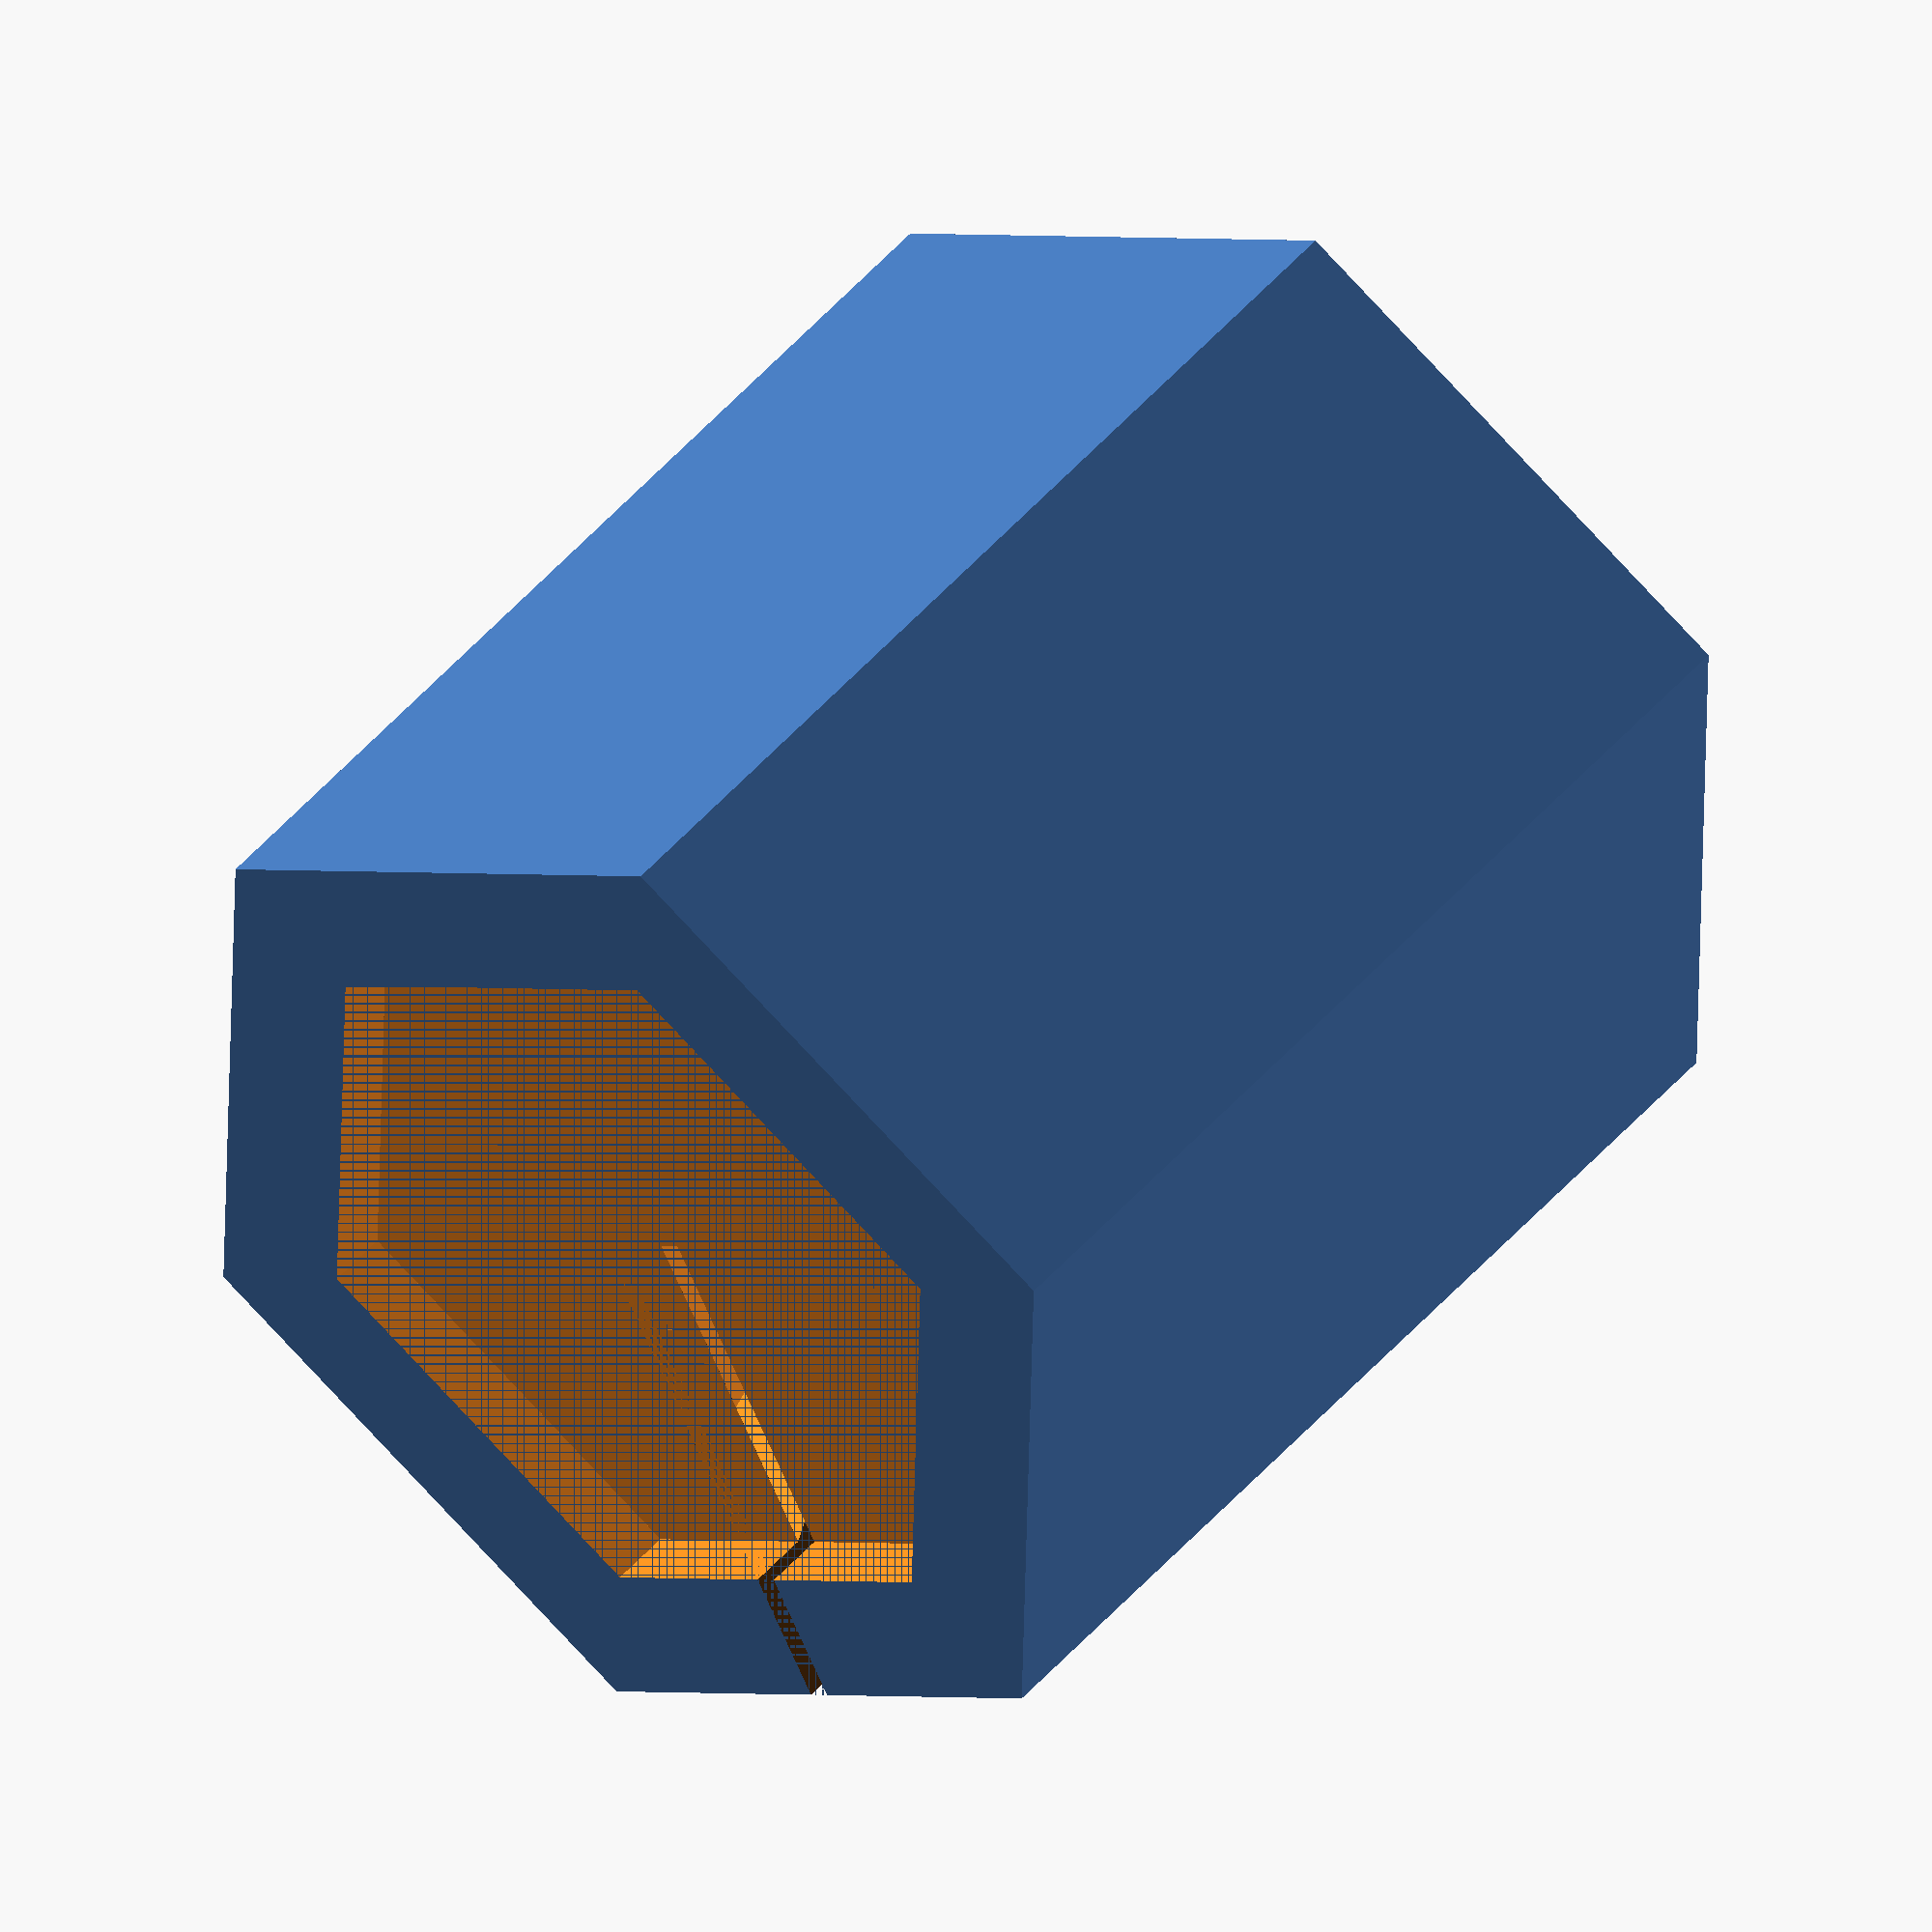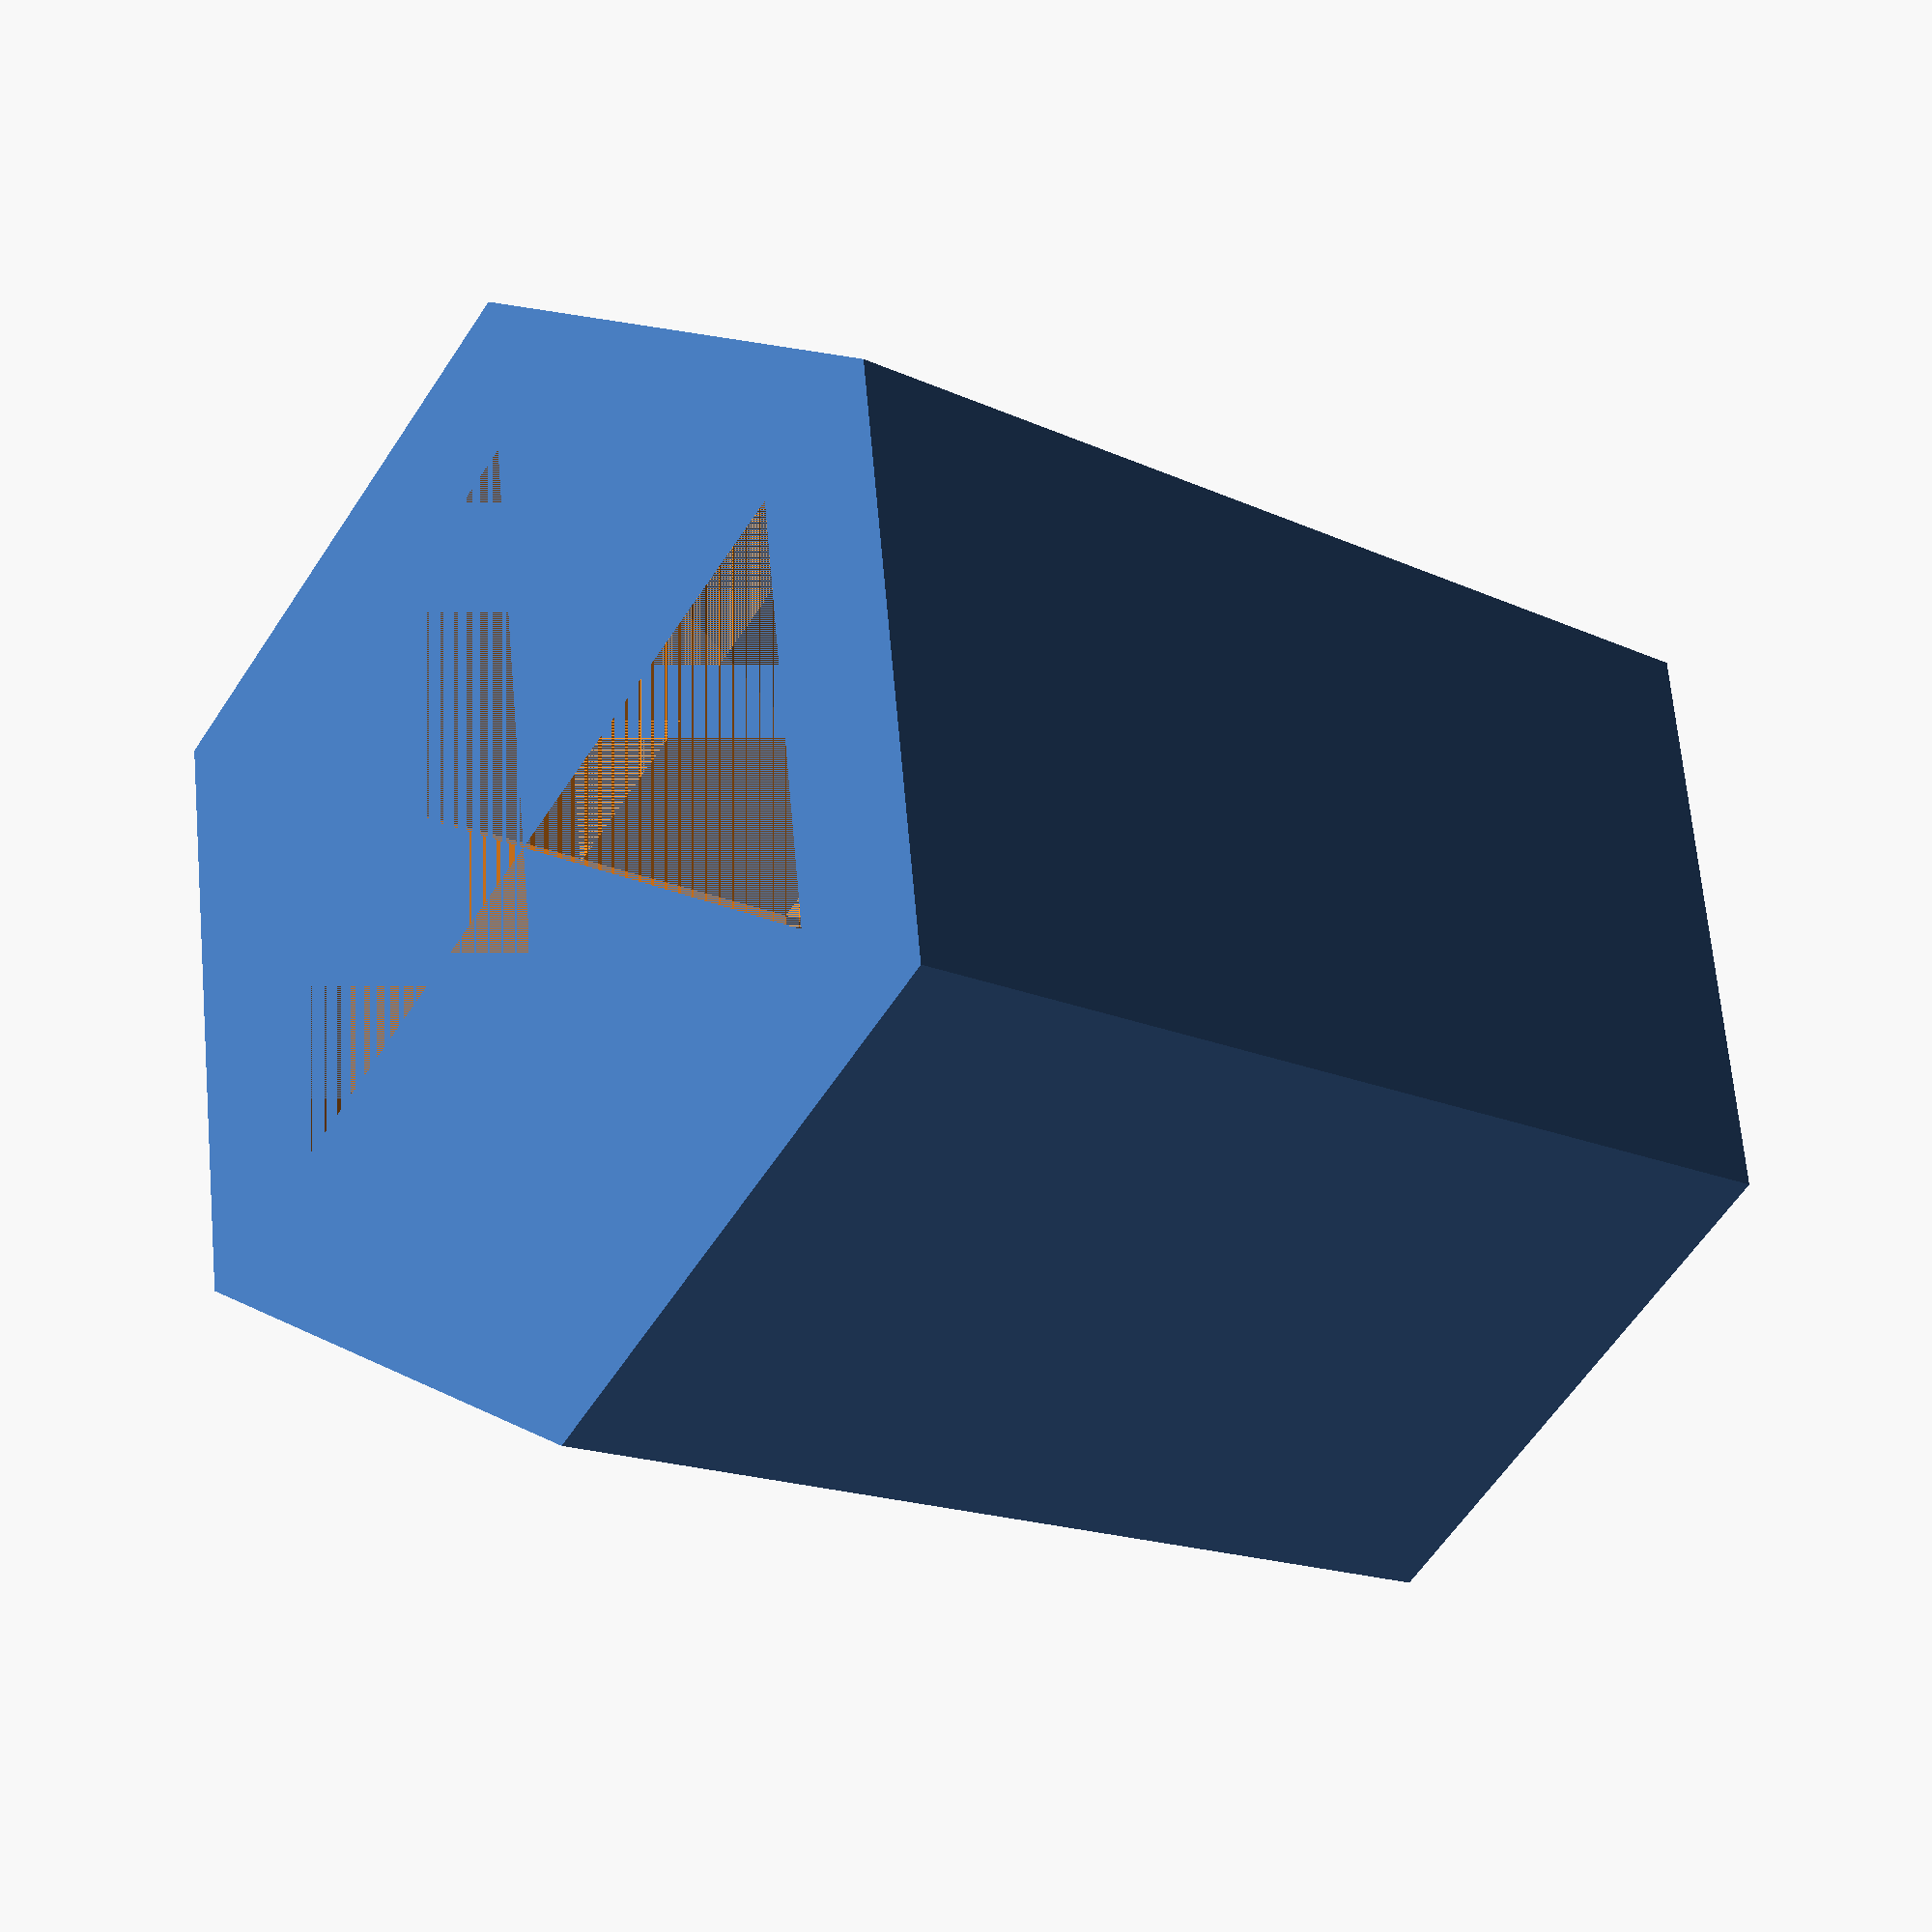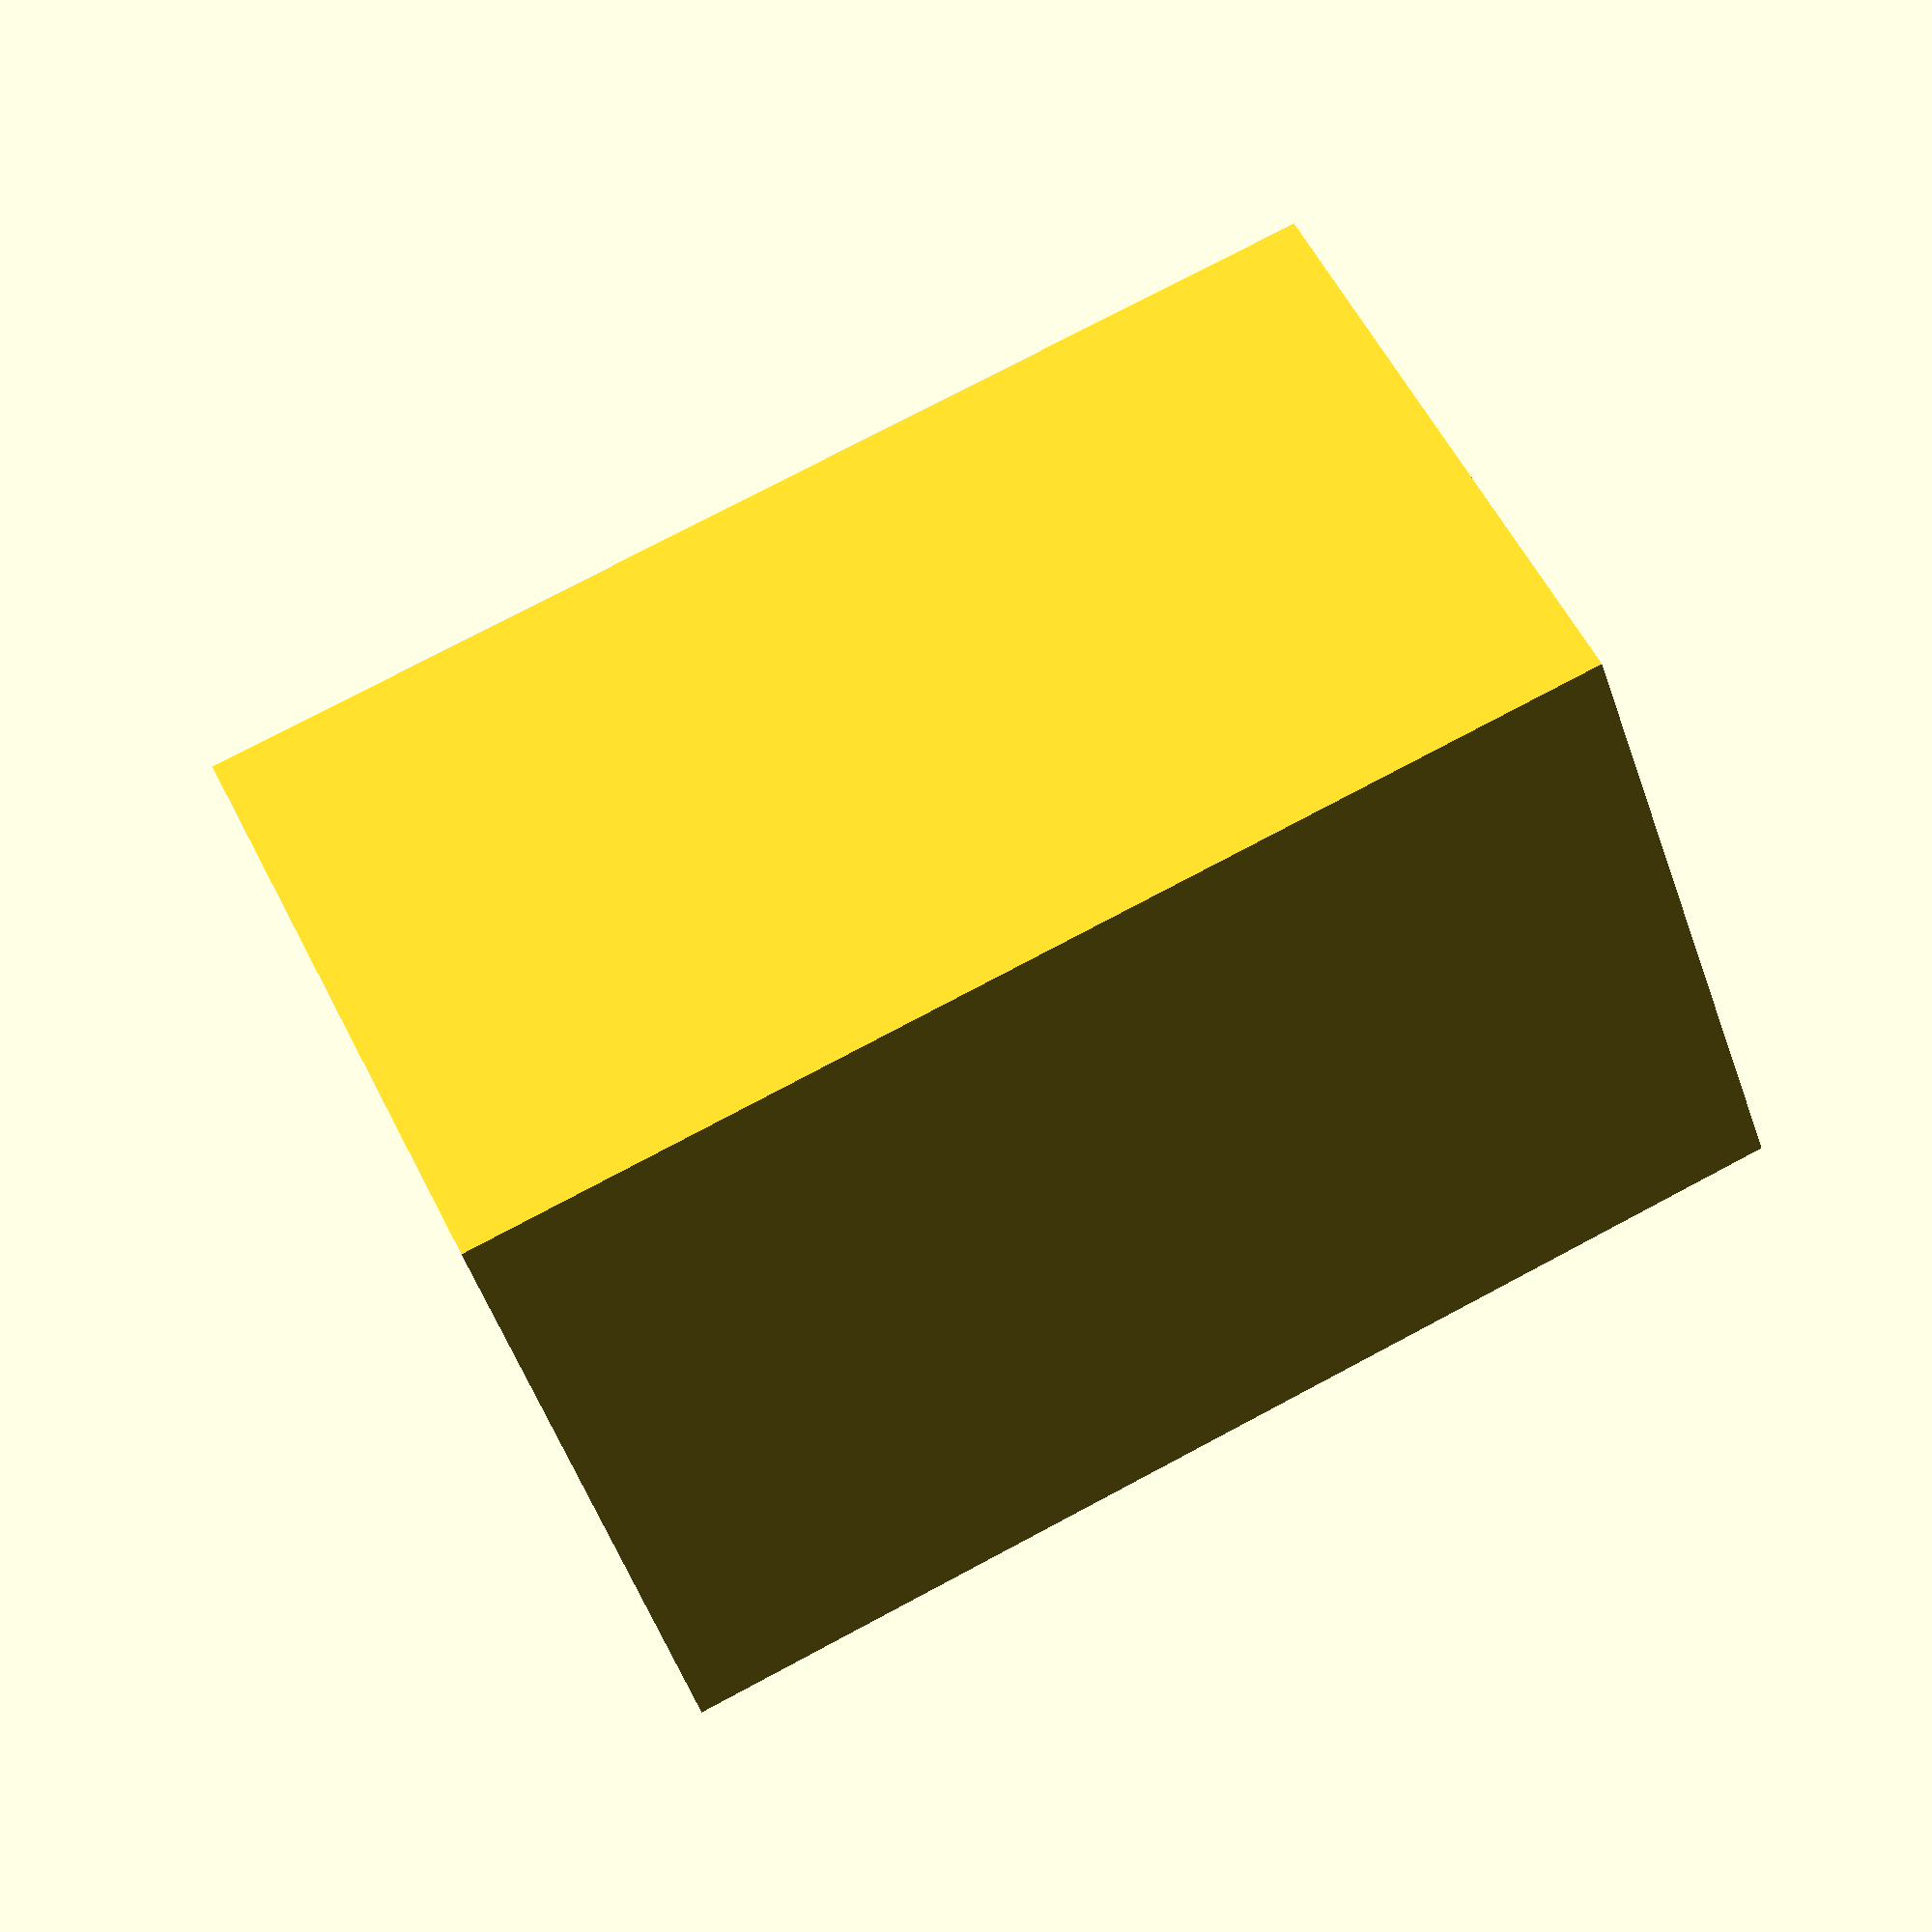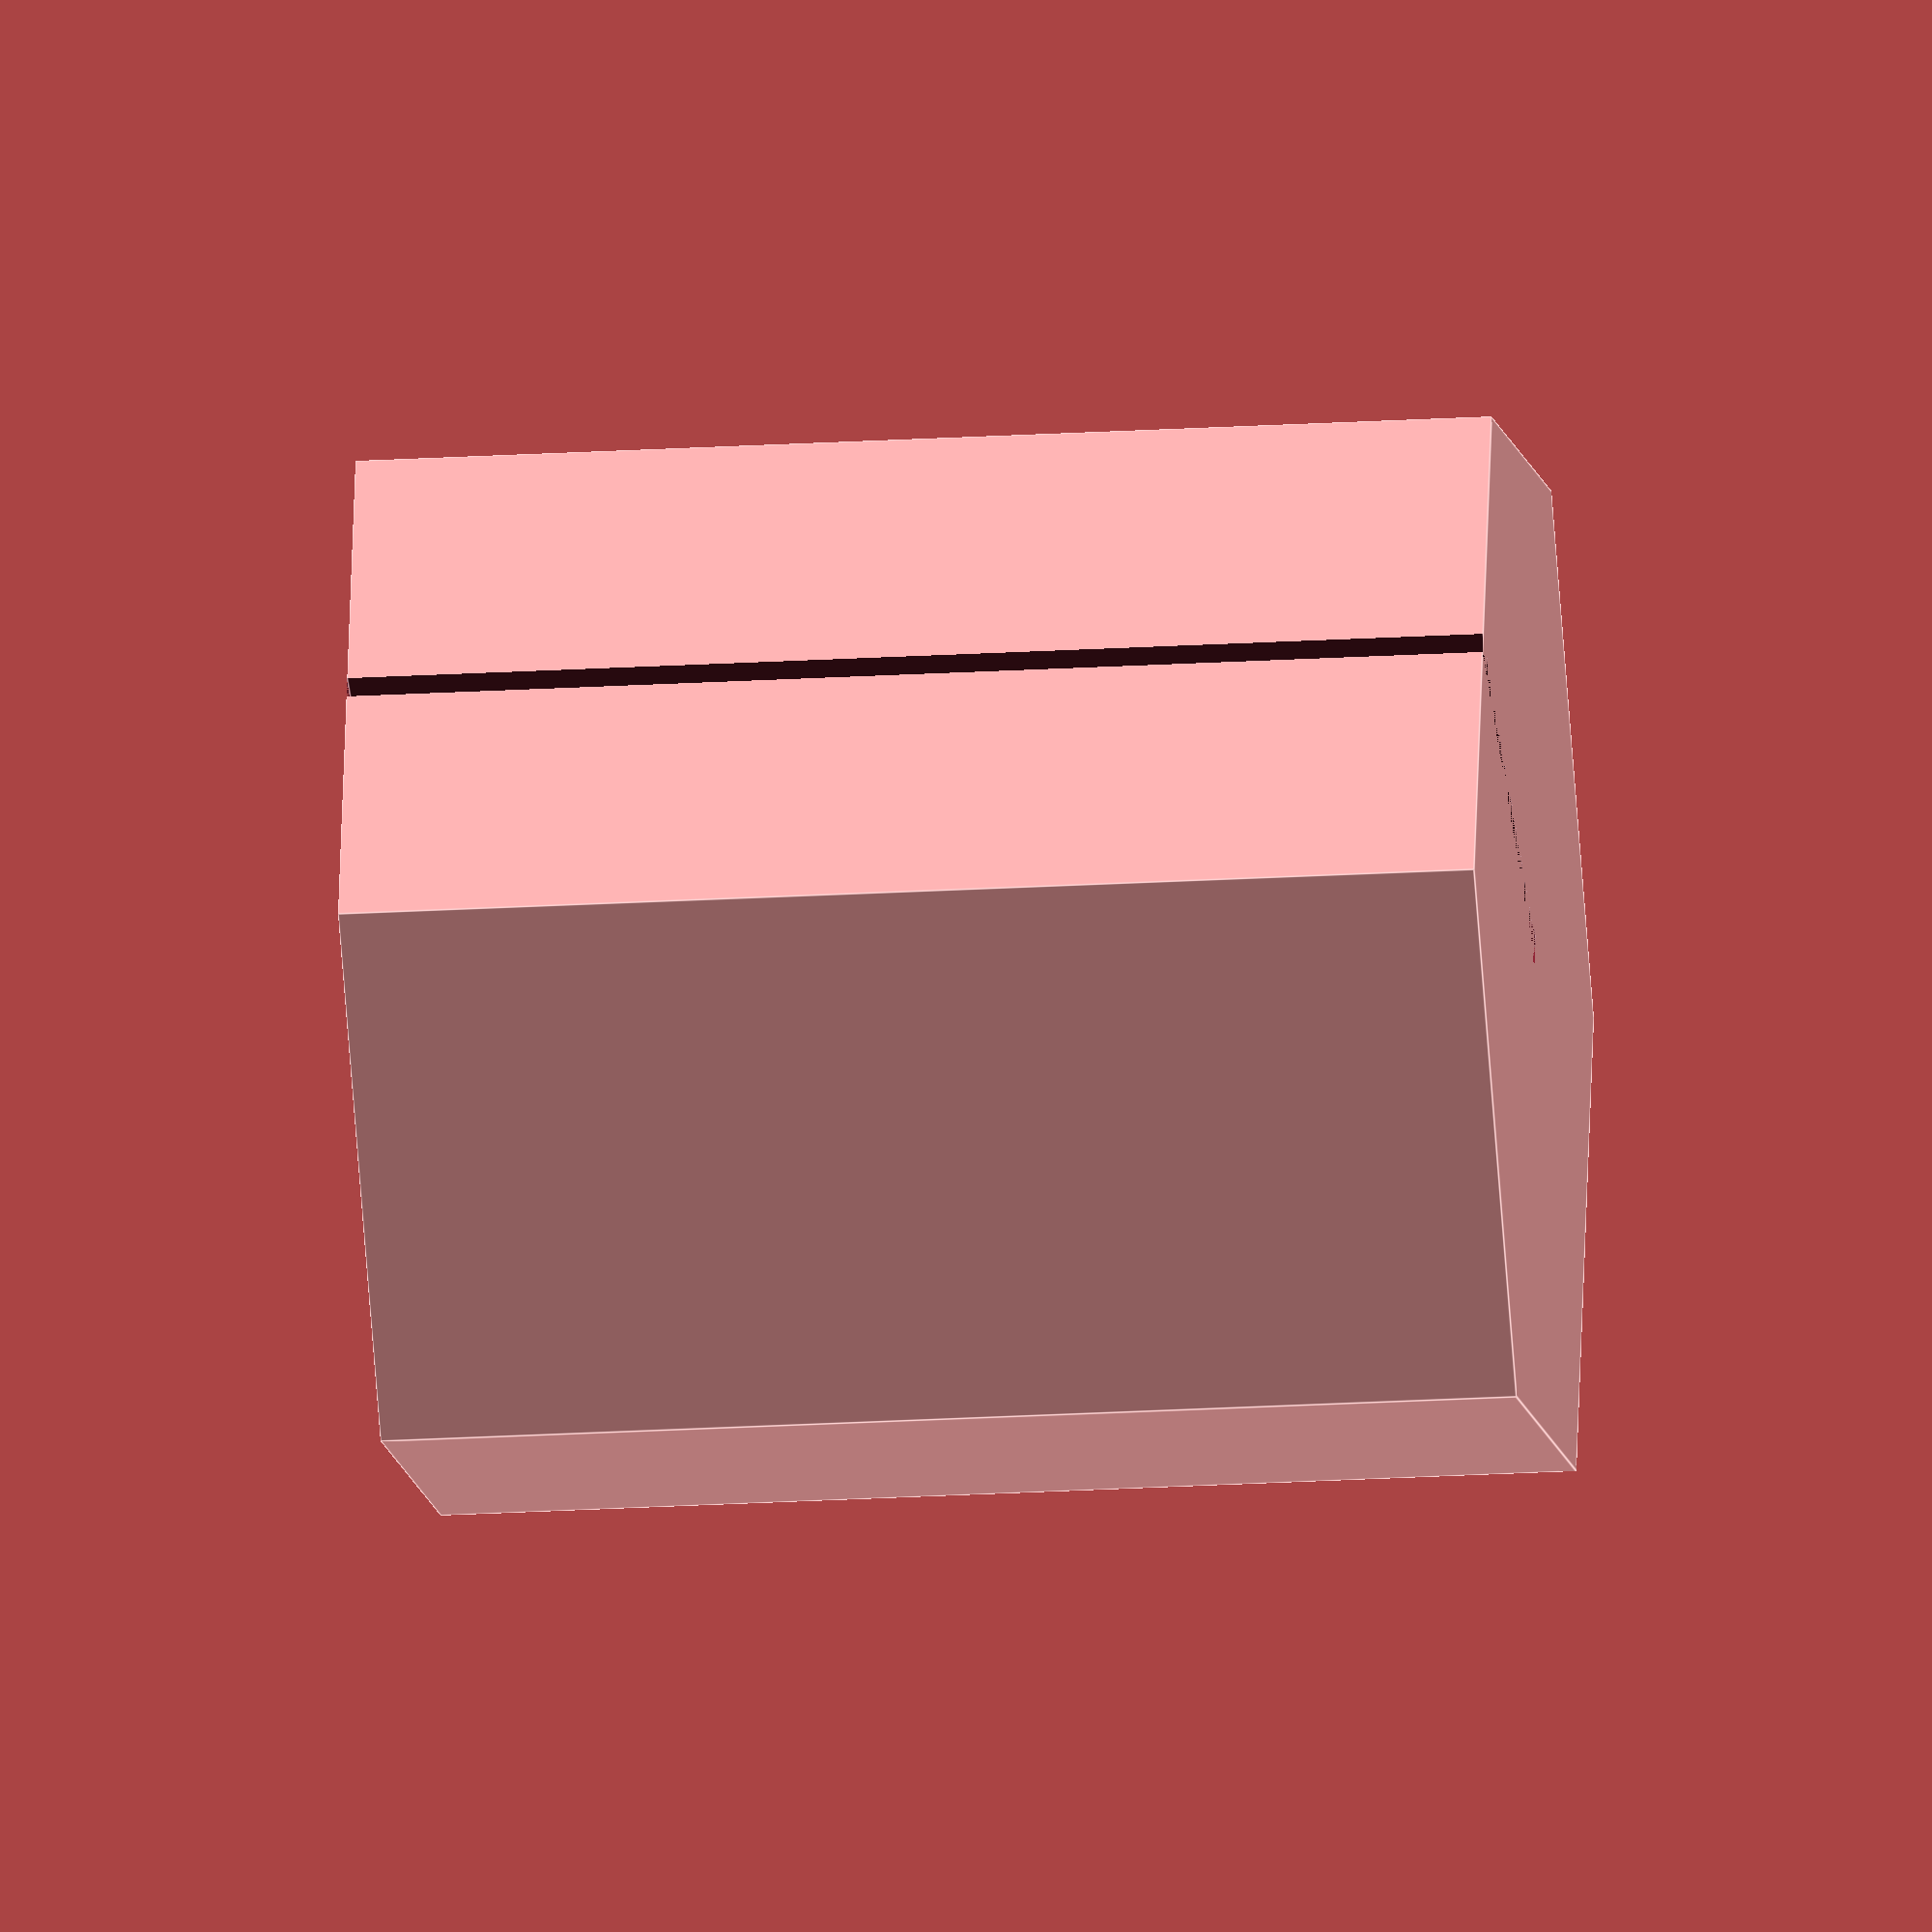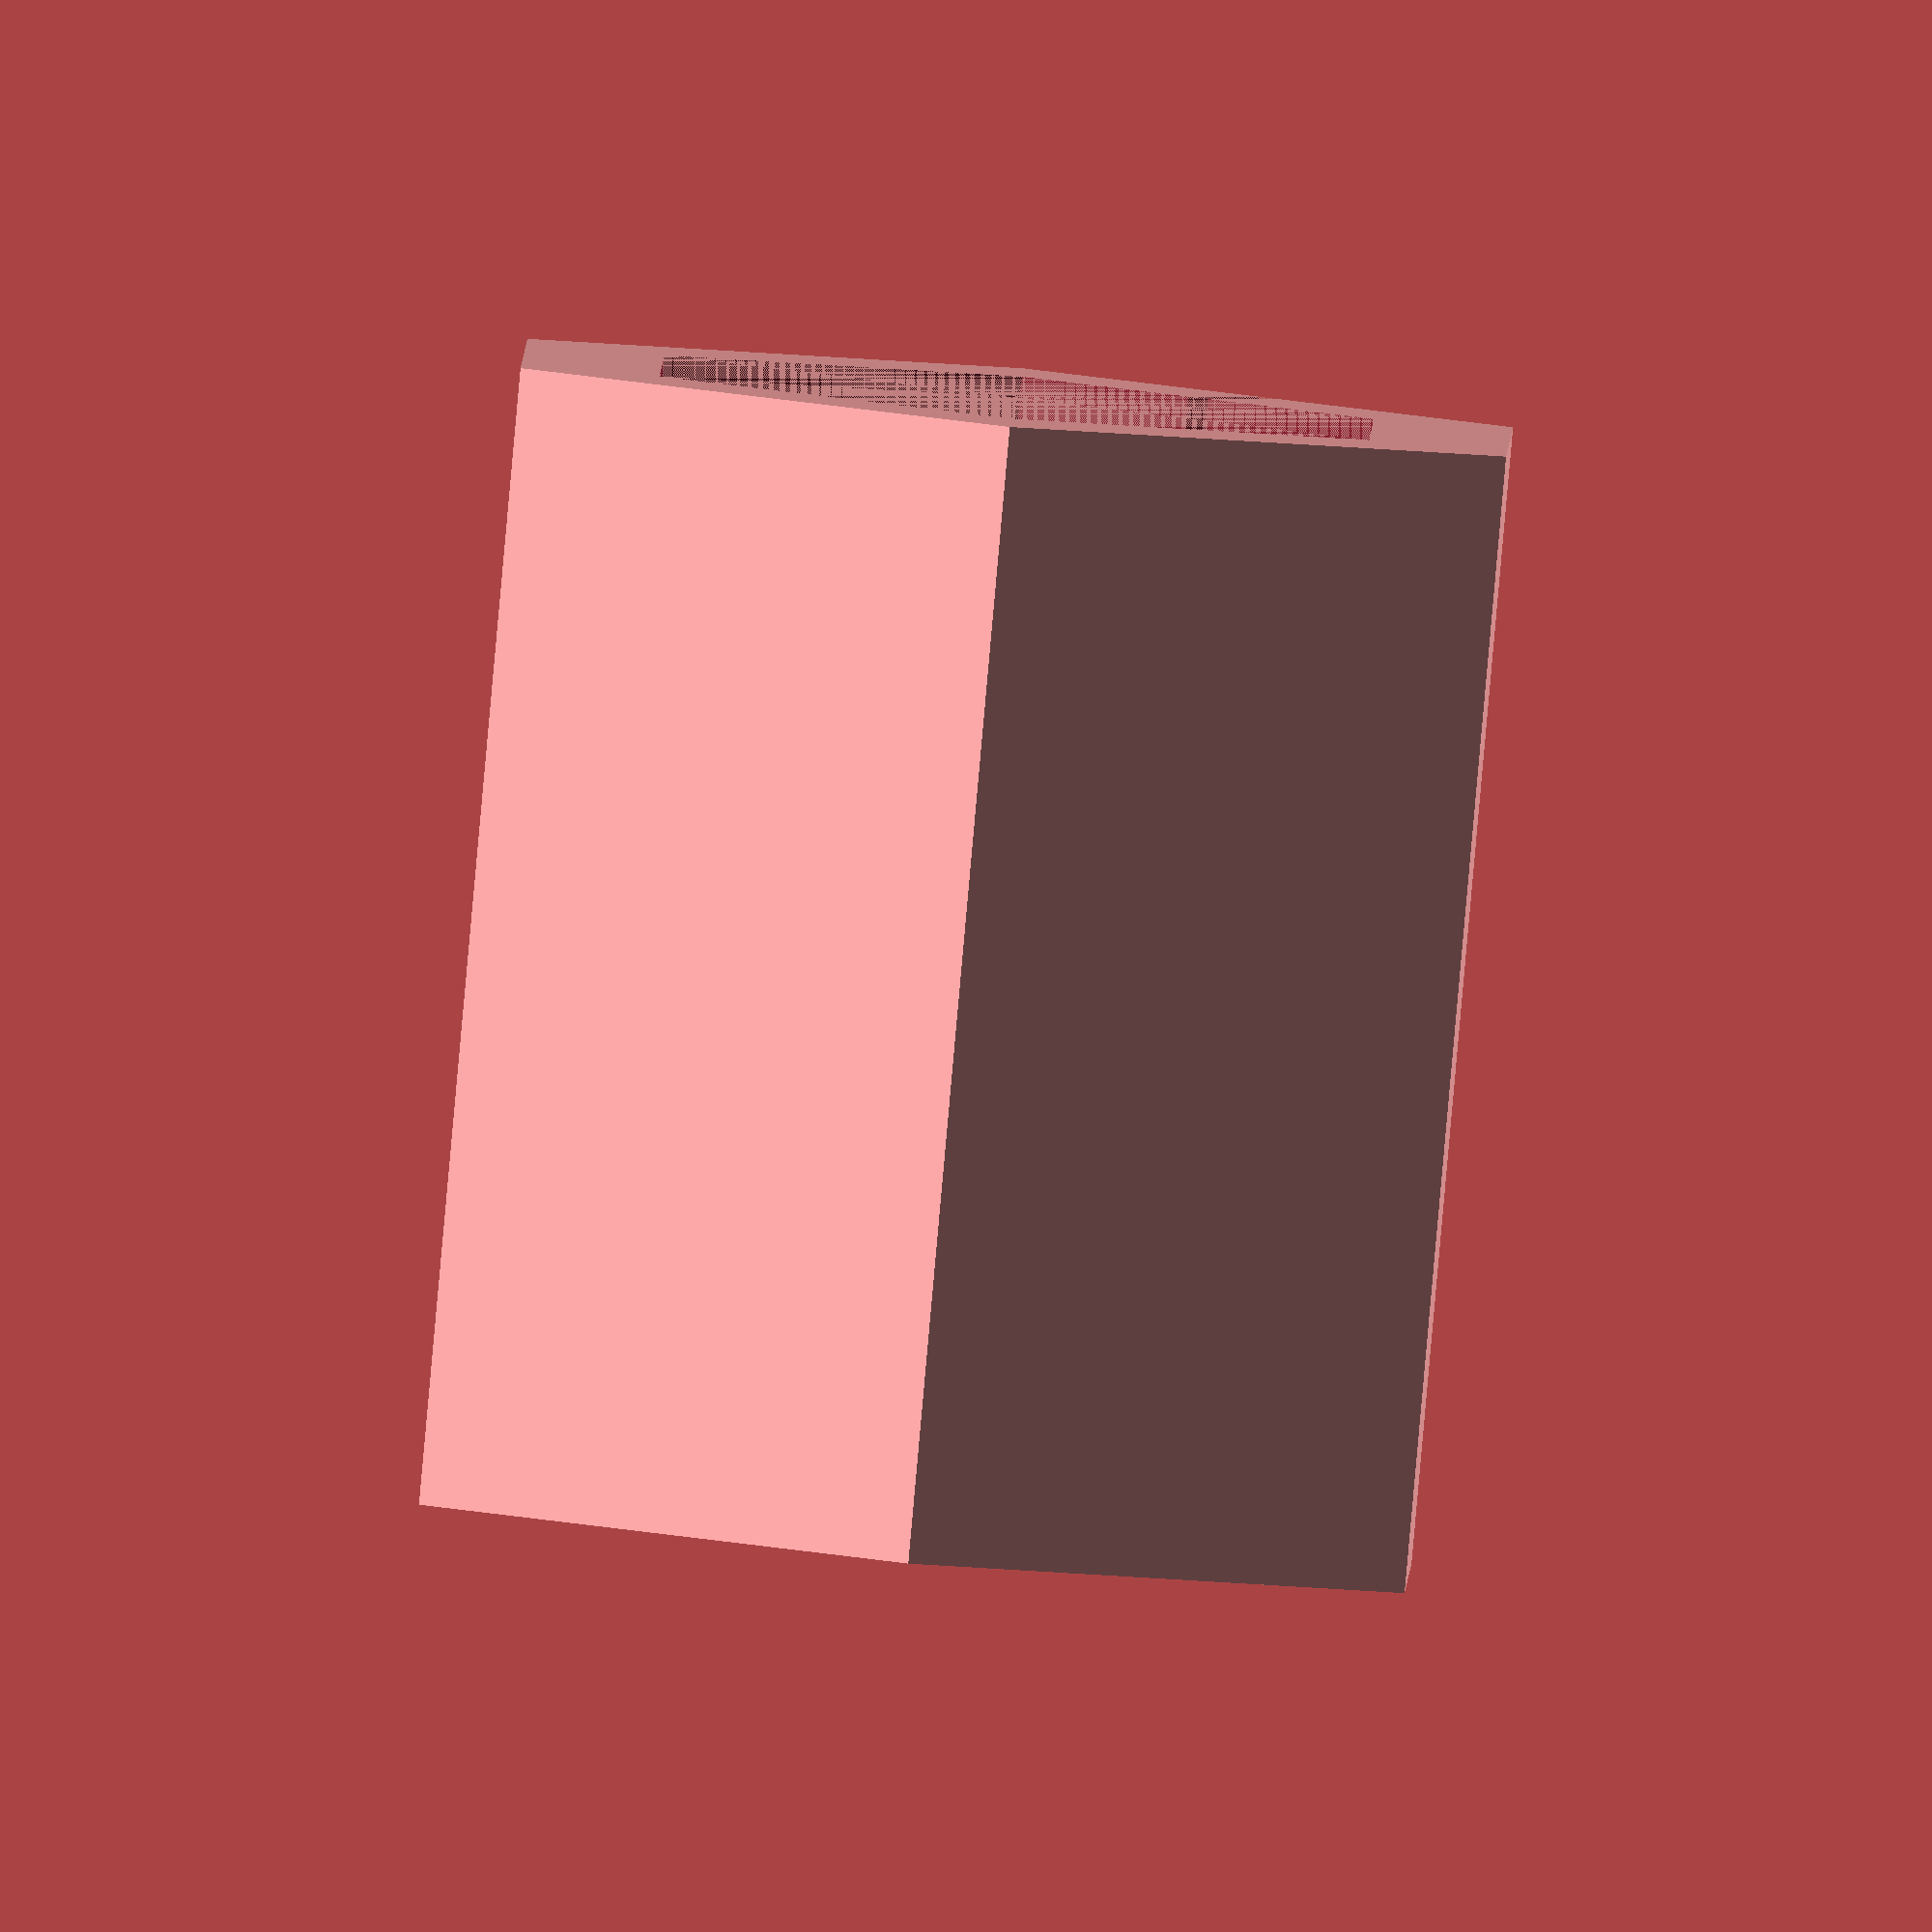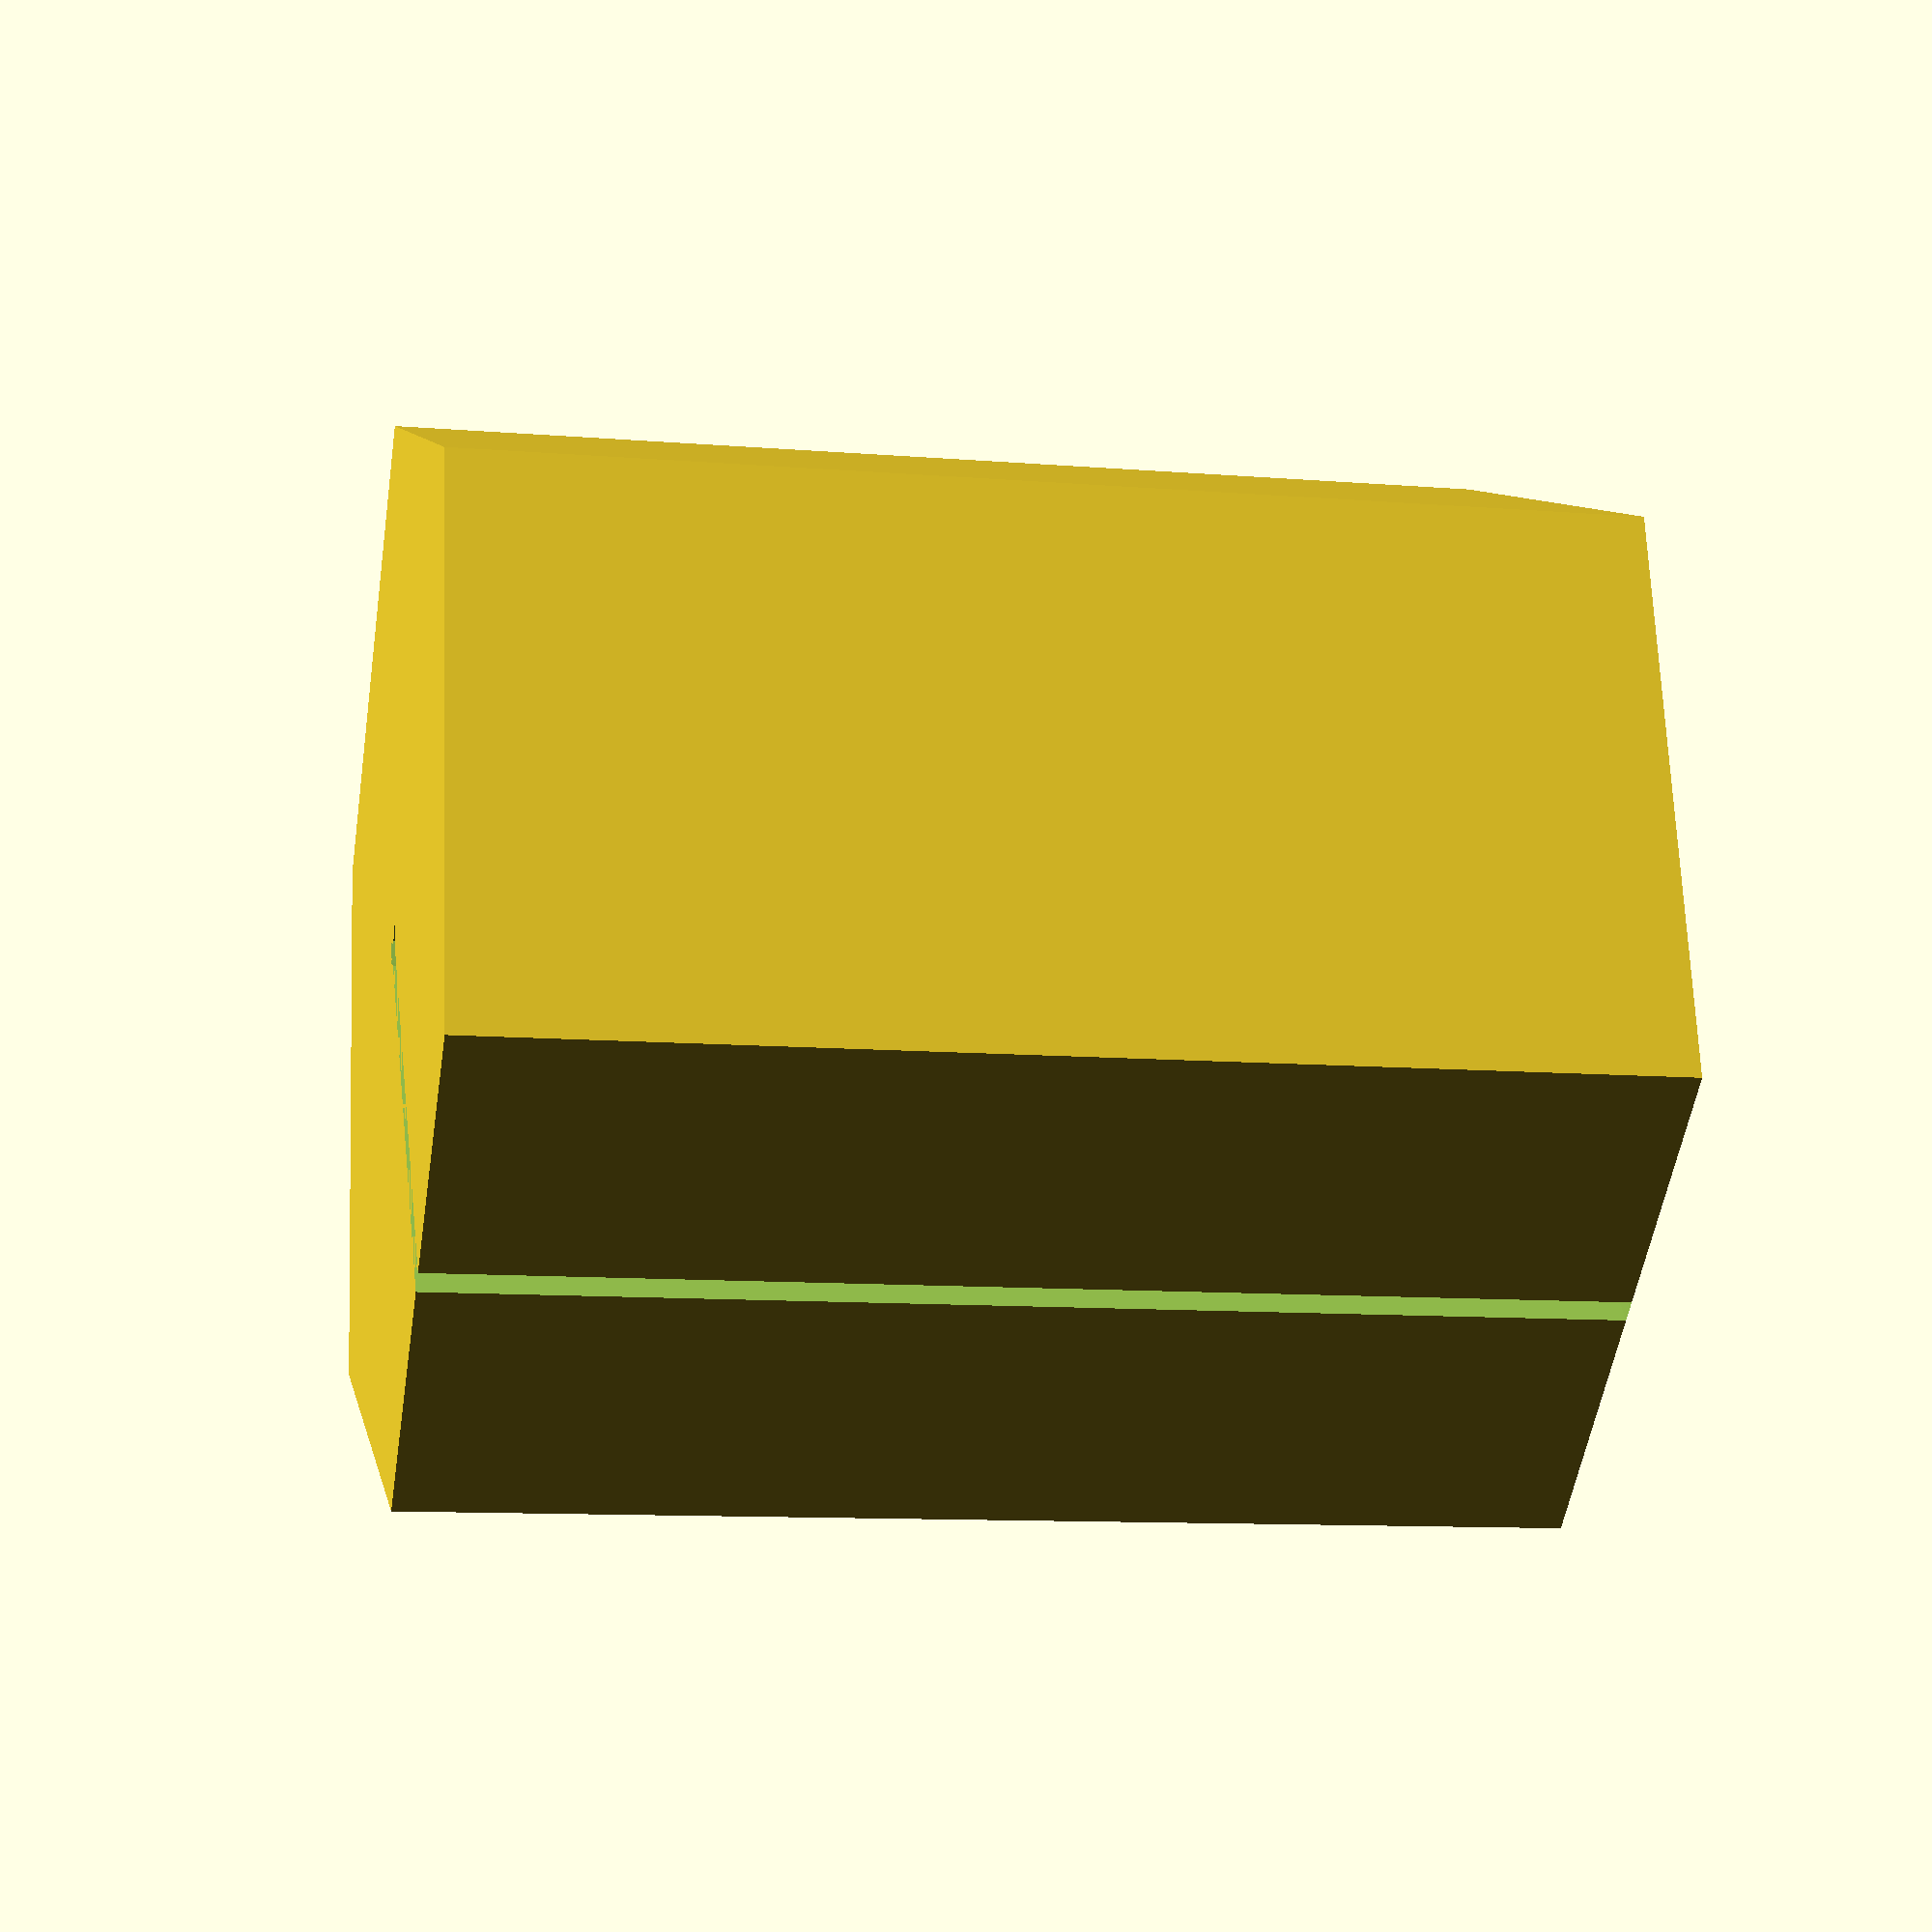
<openscad>
// printer parameters
d_nozzle = 0.8;
h_layer = 0.6;

// TODO: needs to be refactored to use include statement https://github.com/openscad/openscad/issues/605#issuecomment-32962394

// design parameters
scale_factor = 0.2;

d_raft = 200*scale_factor;
h_raft = 200*scale_factor;

t_wall = d_nozzle;
t_wall_clearance = d_nozzle;
t_vert_wall = 4*h_layer;

h_wicking_chamber = 55*scale_factor;
d_wicking_chamber = 50.8;
d_drainpipe = d_wicking_chamber*scale_factor;
overhang_angle = 45;
h_conical_cavity = tan(overhang_angle)*(d_raft/2-2*t_wall-d_drainpipe/2);

// Hidden variables:
$fn=6;

difference() {
    cylinder(r=d_raft/2, h=h_raft);
    // top hexagonal cavity
    translate([0, 0, h_raft-t_vert_wall])
    cylinder(h=t_vert_wall, r=d_raft/2.5-2*t_wall);

    // conical cavity
    translate([0, 0, h_raft-t_vert_wall-h_conical_cavity])
    cylinder(r1=d_drainpipe/2, r2=d_raft/2.5-2*t_wall, h=h_conical_cavity);

    // cavity for wicking wicking medium (e.g., peat moss)
    translate([0, 0, h_raft-t_vert_wall-h_conical_cavity-h_wicking_chamber])
    cylinder(r=d_drainpipe/2, h=h_wicking_chamber);

    // hexagonal cavity for conical drainpipe
    h_conical_drainpipe = tan(overhang_angle)*d_drainpipe/2;
    h_drainpipe = h_raft-t_vert_wall-h_conical_cavity-h_wicking_chamber-h_conical_drainpipe;
    translate([0, 0, h_drainpipe])
    cylinder(r2=d_drainpipe/2, r1=t_wall_clearance, h=h_conical_drainpipe);

    // hexagonal cavity for drainpipe
    cylinder(r=t_wall_clearance, h=h_drainpipe);

    // keyhole for vasemode printing
    translate([-t_wall_clearance/2, -d_raft/2, 0])
    cube([t_wall_clearance, d_raft/2, h_raft]);
}

</openscad>
<views>
elev=136.4 azim=151.5 roll=143.8 proj=o view=solid
elev=195.8 azim=202.5 roll=134.5 proj=p view=solid
elev=283.5 azim=104.1 roll=62.0 proj=p view=solid
elev=201.1 azim=73.5 roll=83.8 proj=o view=edges
elev=87.0 azim=210.7 roll=354.9 proj=o view=solid
elev=190.5 azim=221.6 roll=281.7 proj=p view=wireframe
</views>
